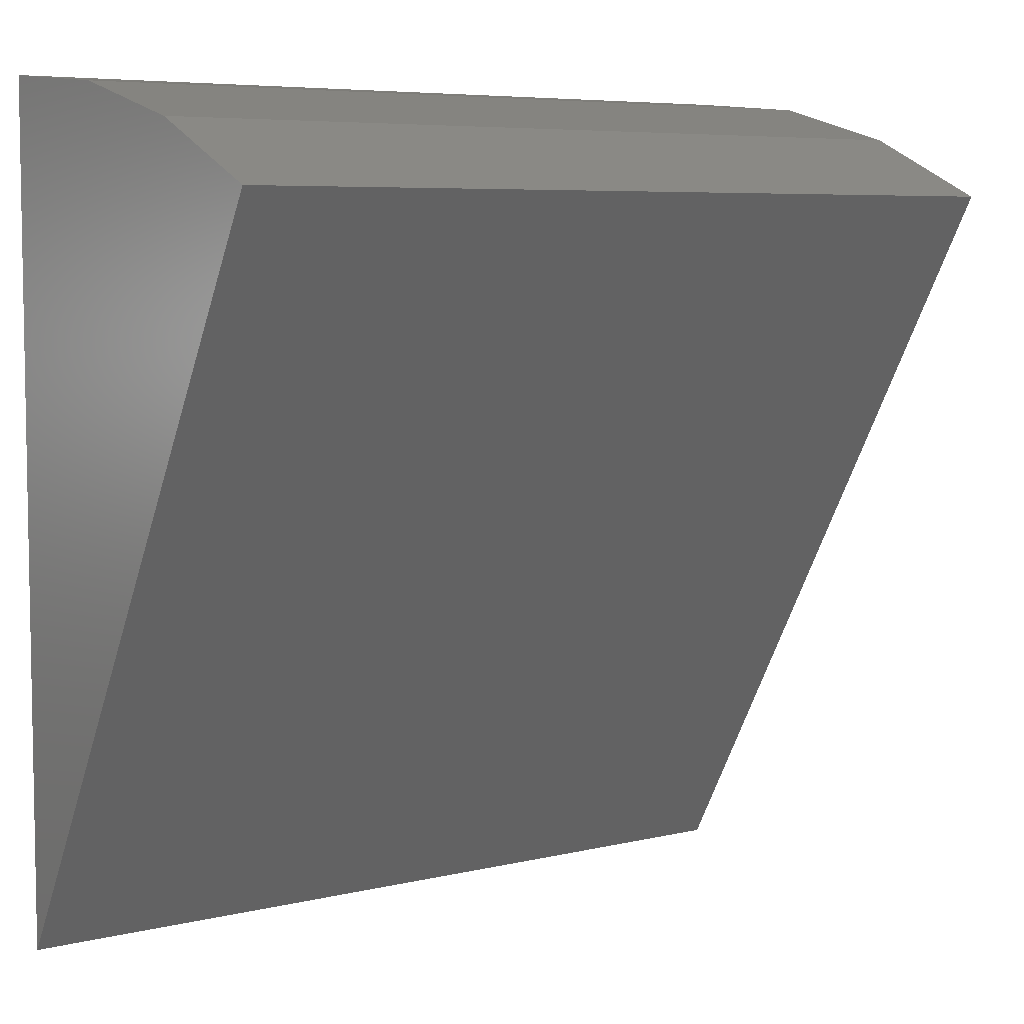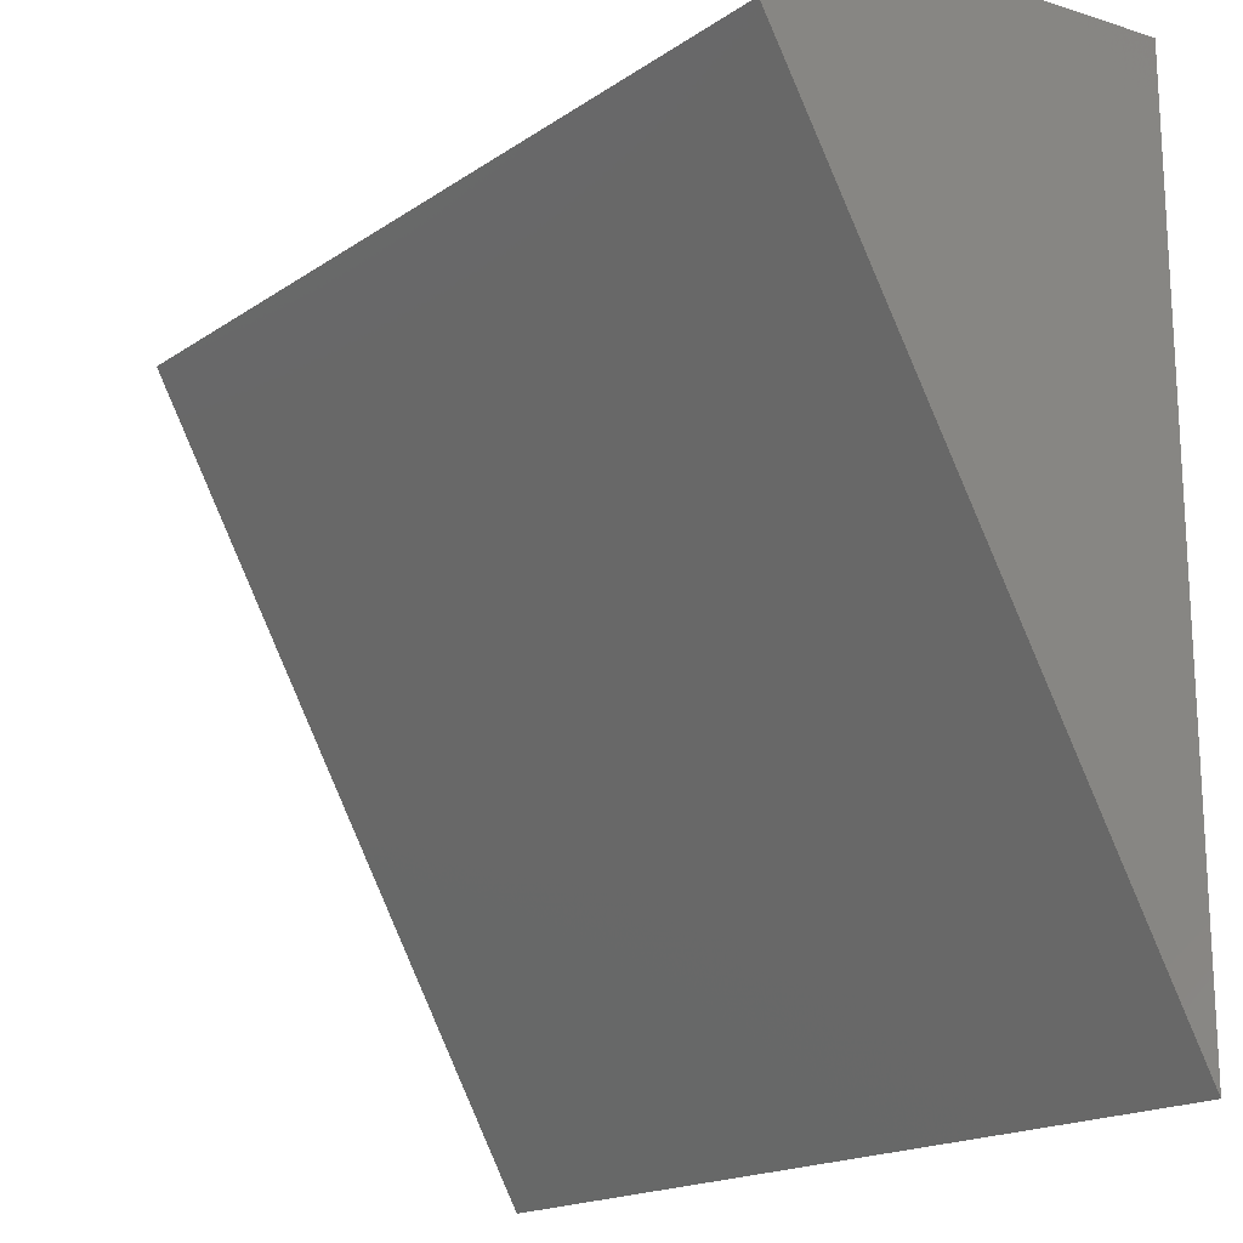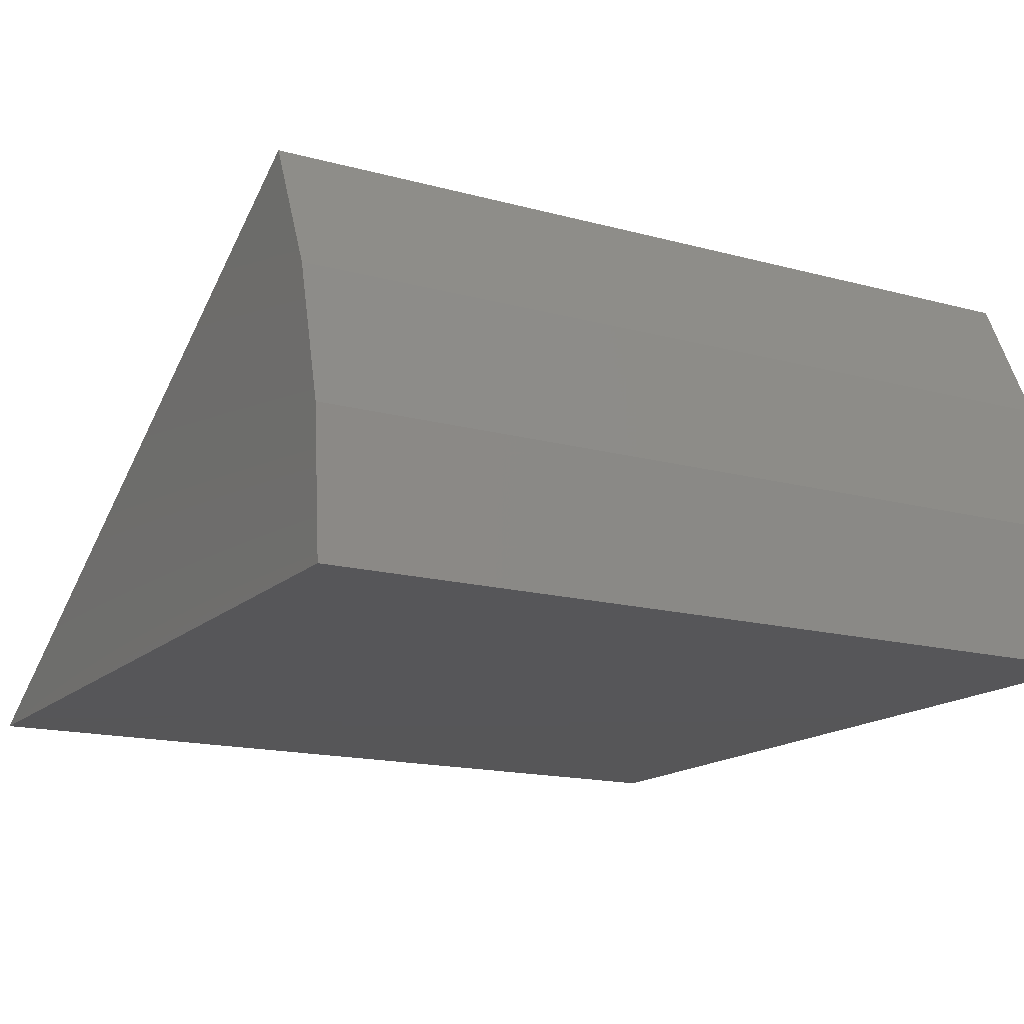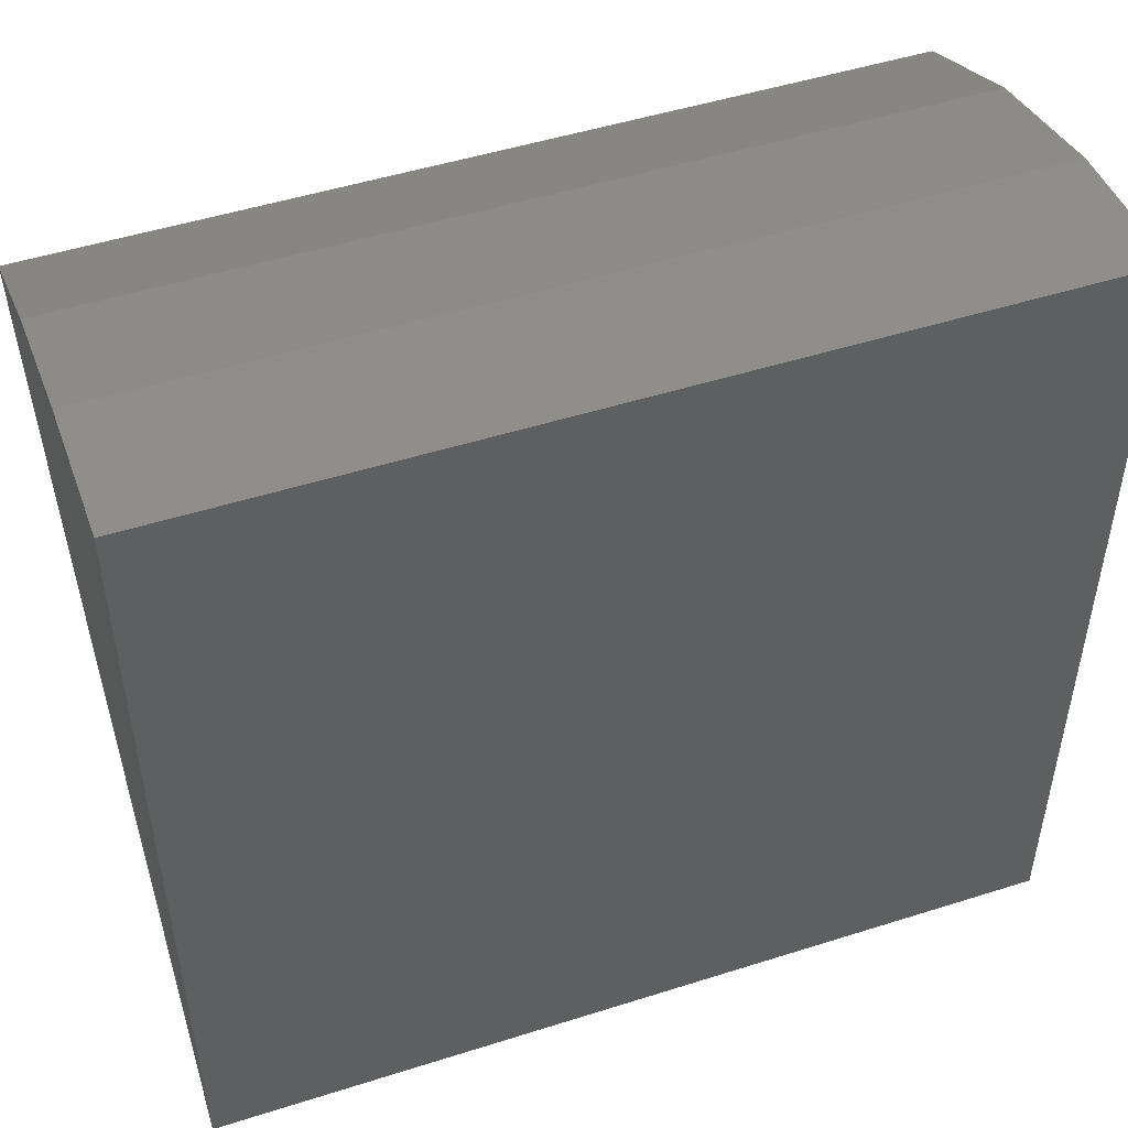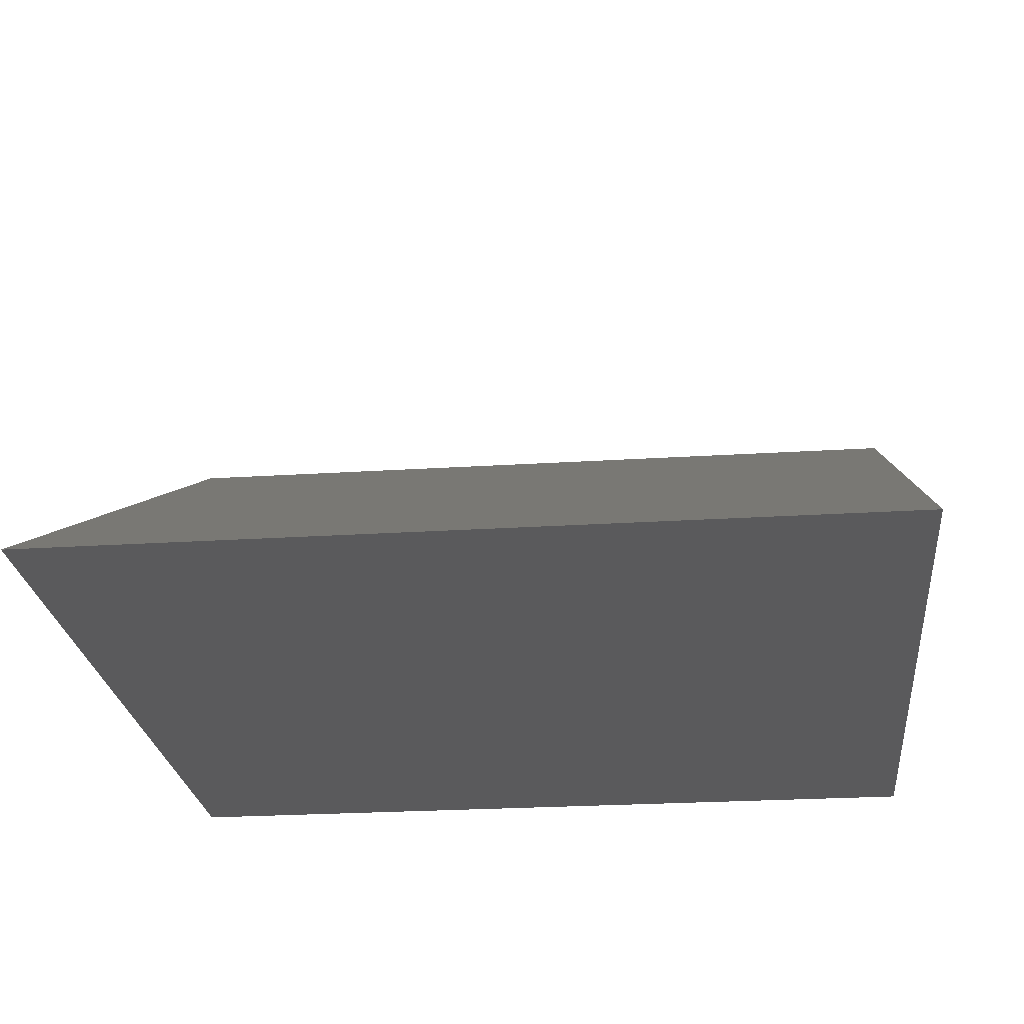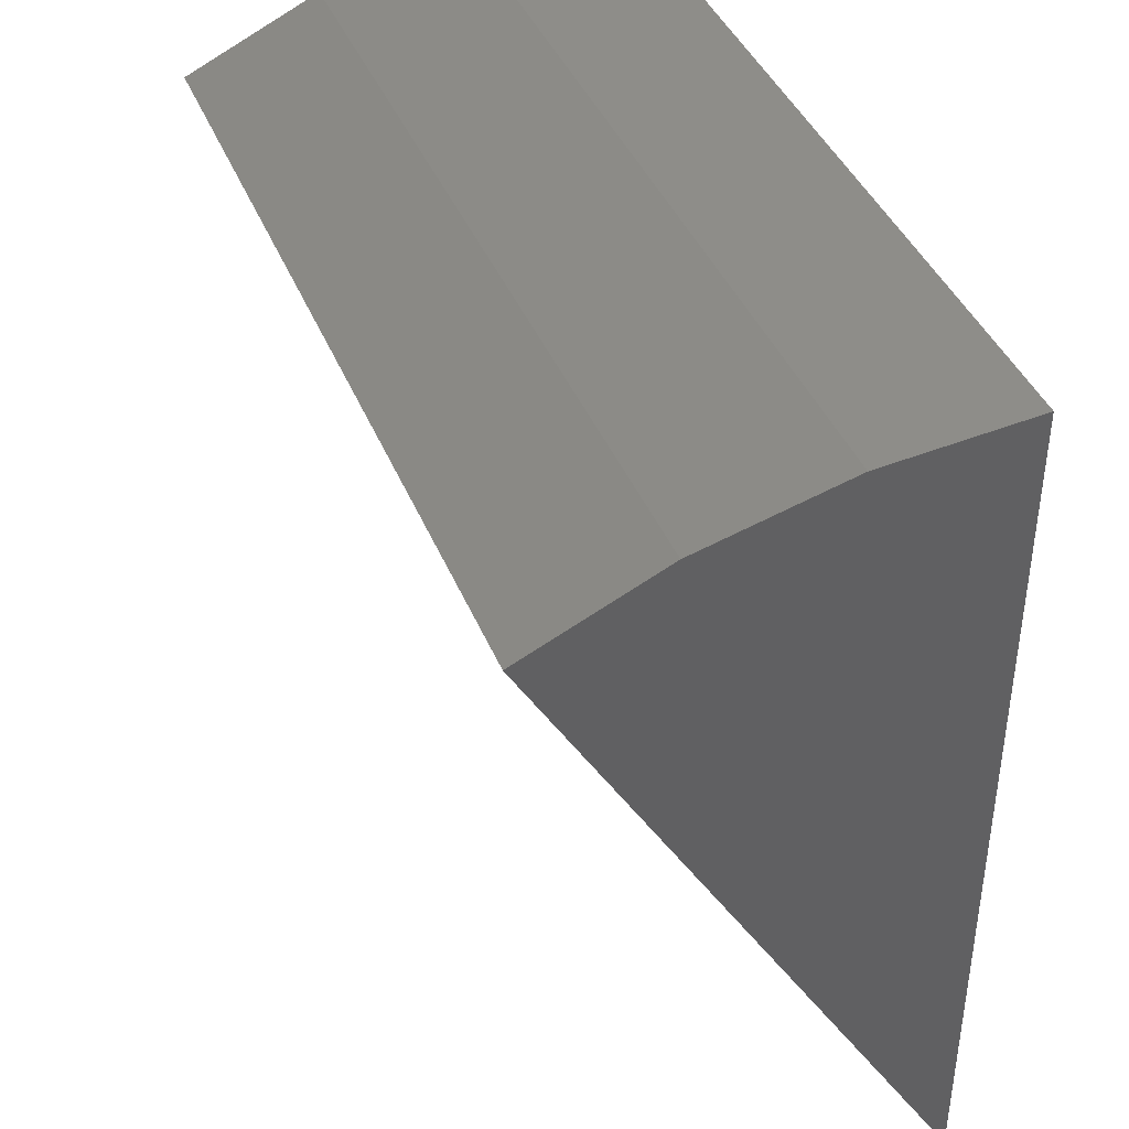
<metadata>
{"format":"stl","ext":"stl","renderer":"f3d","projection":"perspective","resolution":1024,"background":"white","views":[{"elev":6.2,"azim":-36.1,"up":"+Y"},{"elev":-18.1,"azim":51.9,"up":"+Y"},{"elev":-16.0,"azim":150.6,"up":"+Z"},{"elev":49.5,"azim":160.7,"up":"+Y"},{"elev":-24.5,"azim":6.0,"up":"+Z"},{"elev":41.1,"azim":68.9,"up":"+Y"}]}
</metadata>
<code>
# stl→obj: 10 verts, 16 faces
v -0.7188 -0.7344 0
v 0.75 -0.7344 0
v -0.7188 0.5421 0.7265
v 0.75 0.5421 0.7265
v -0.7188 0.7344 0
v 0.75 0.7344 0
v -0.7188 0.7126 0.2521
v -0.7188 0.6478 0.4967
v 0.75 0.6478 0.4967
v 0.75 0.7126 0.2521
f 1 2 3
f 3 2 4
f 1 5 2
f 2 5 6
f 5 1 7
f 7 1 3
f 7 3 8
f 3 4 8
f 8 4 9
f 8 9 7
f 7 9 10
f 7 10 5
f 5 10 6
f 9 4 10
f 10 4 2
f 10 2 6

</code>
